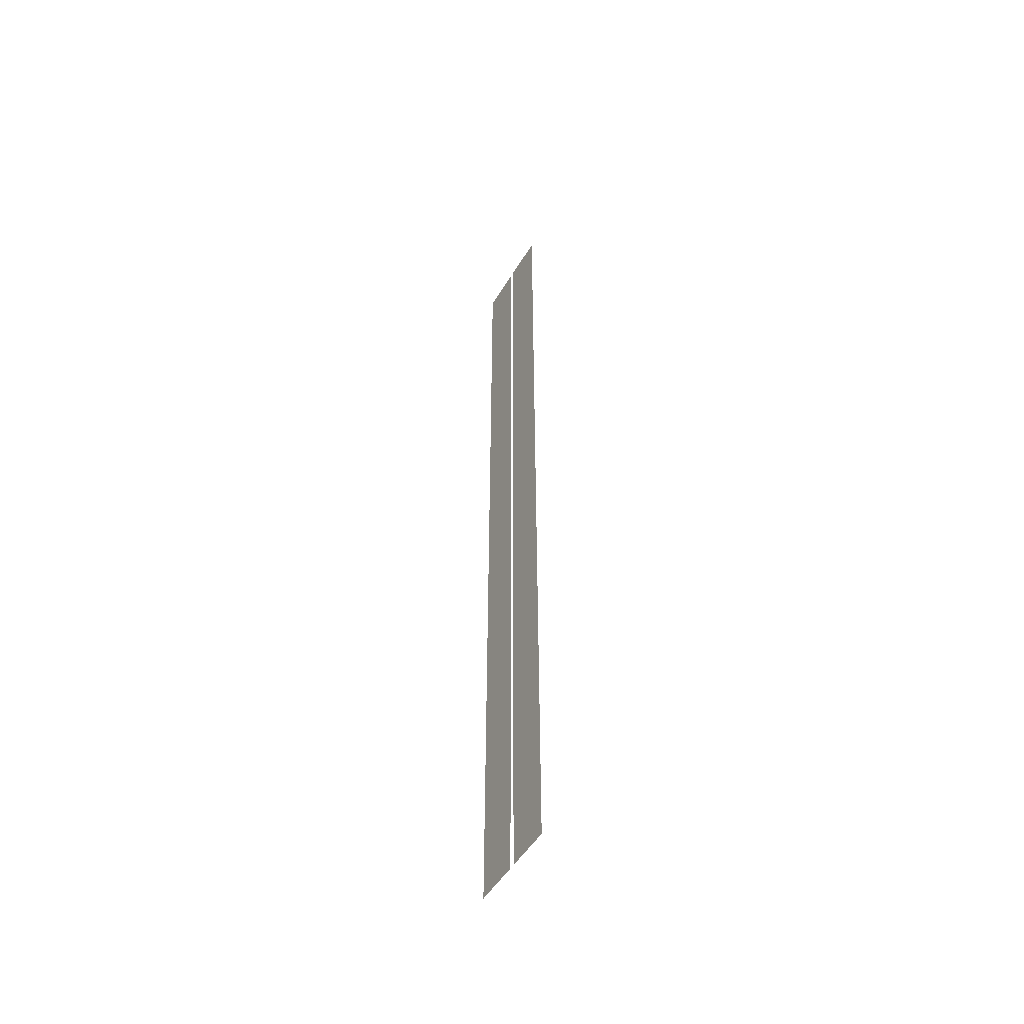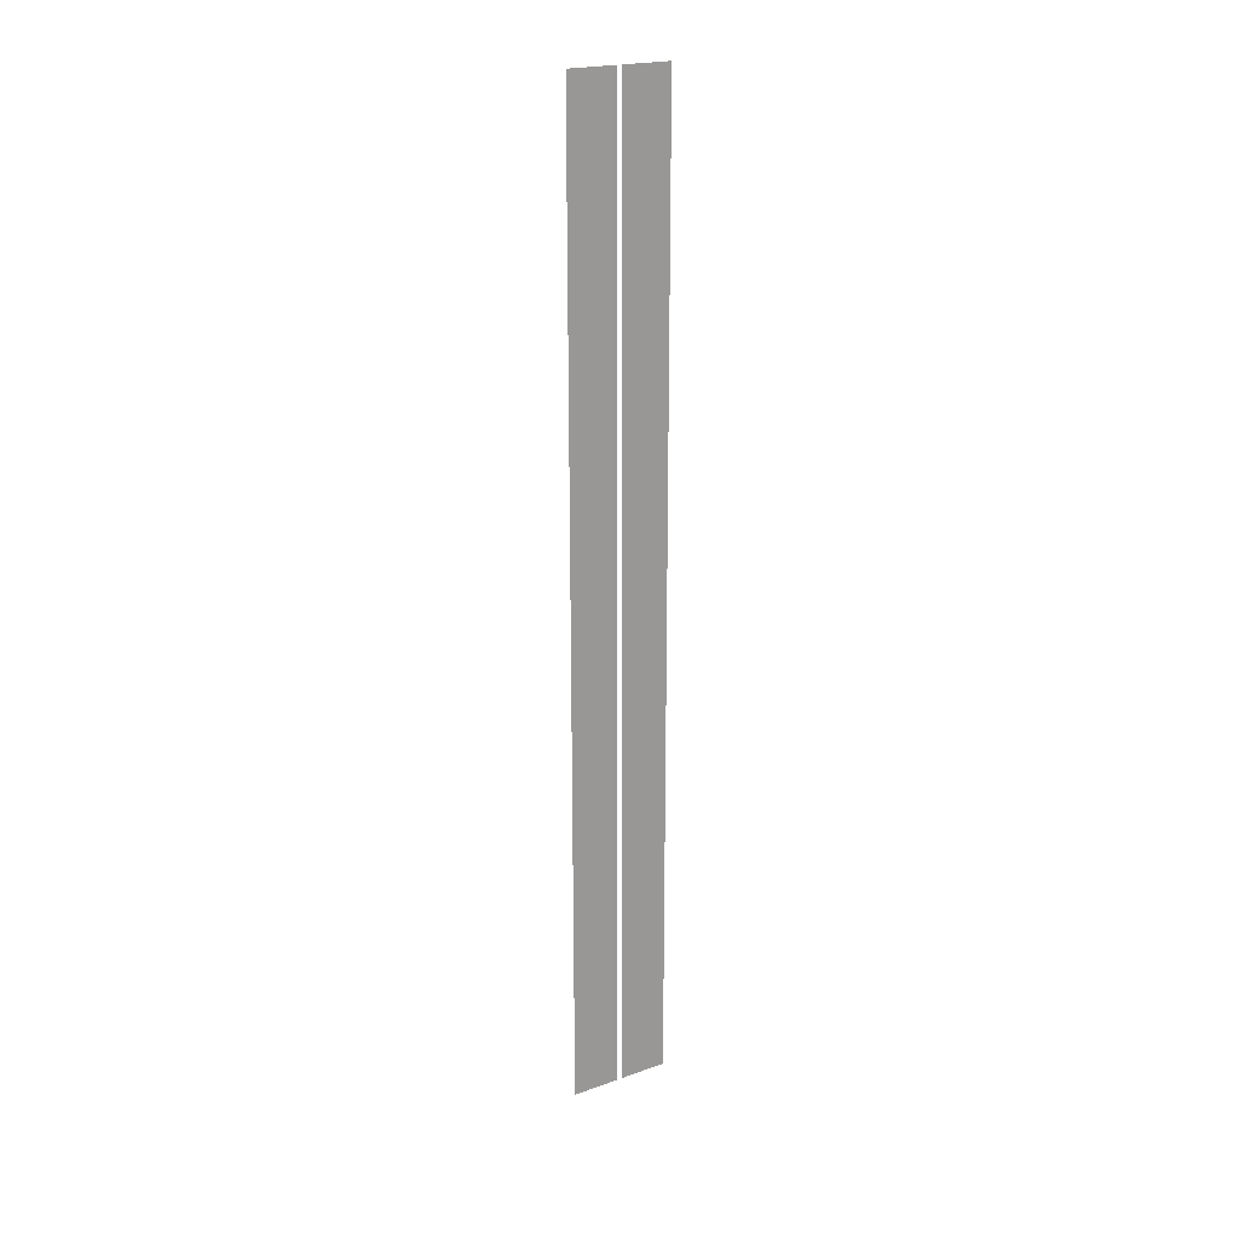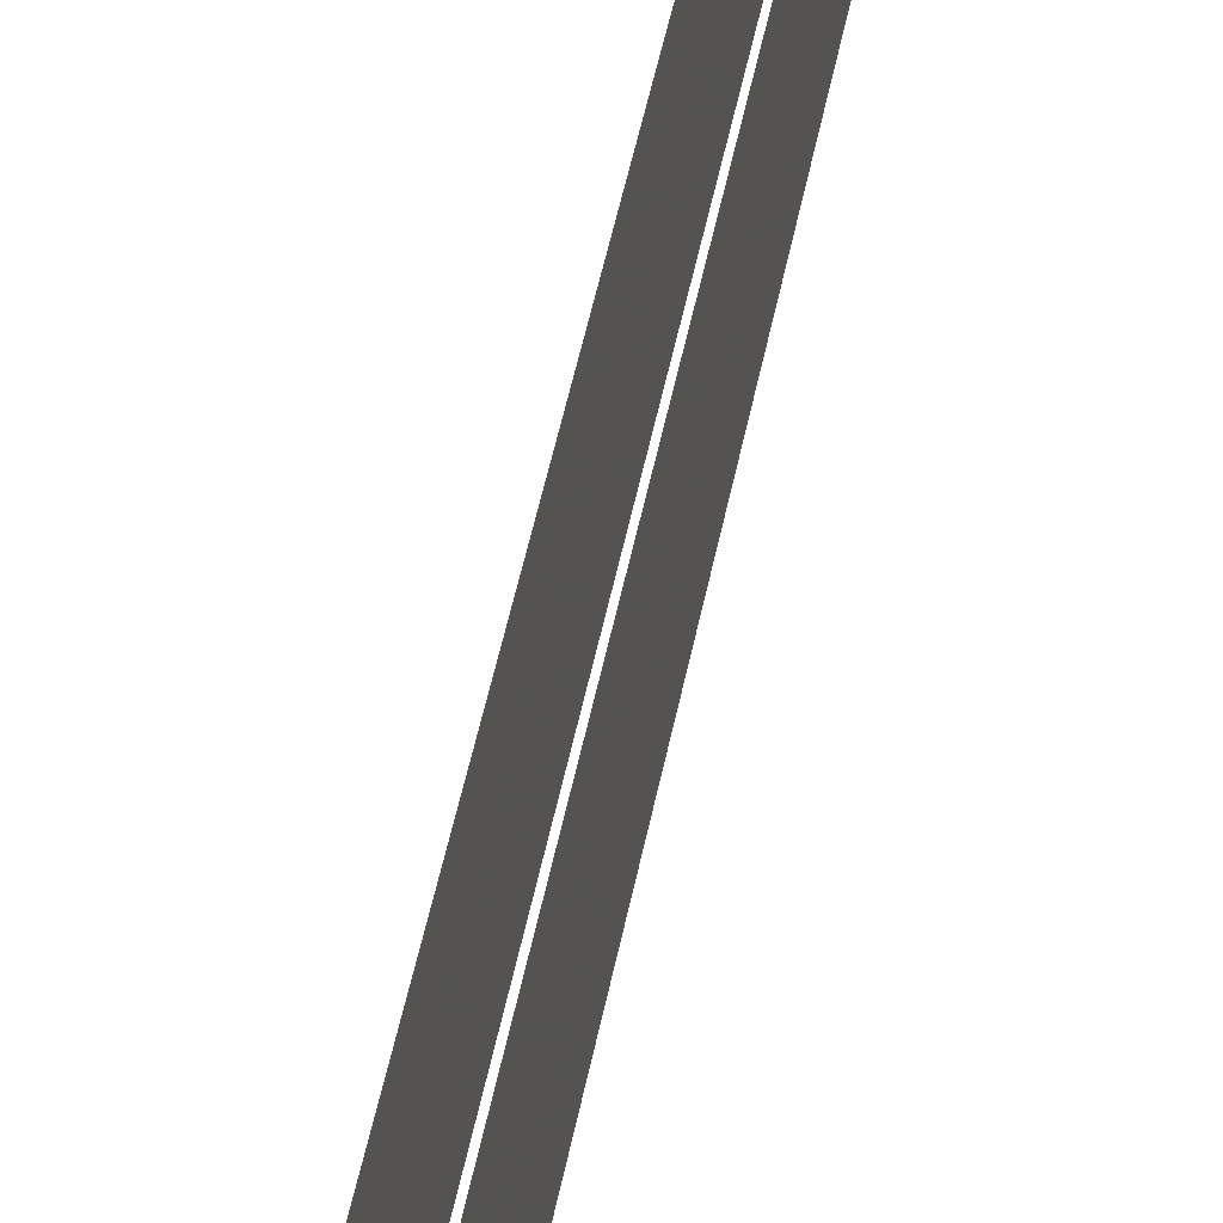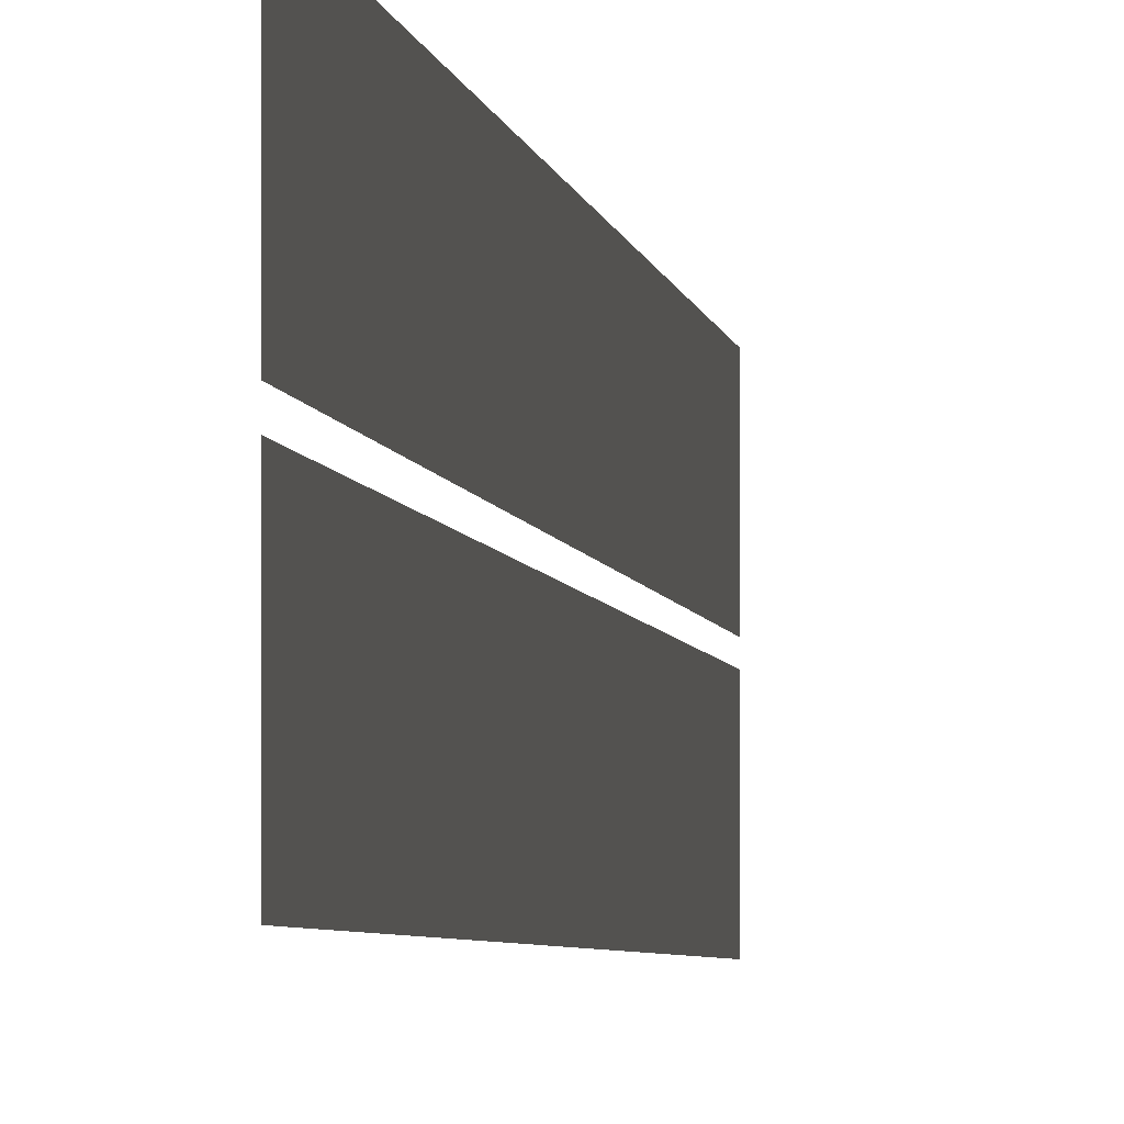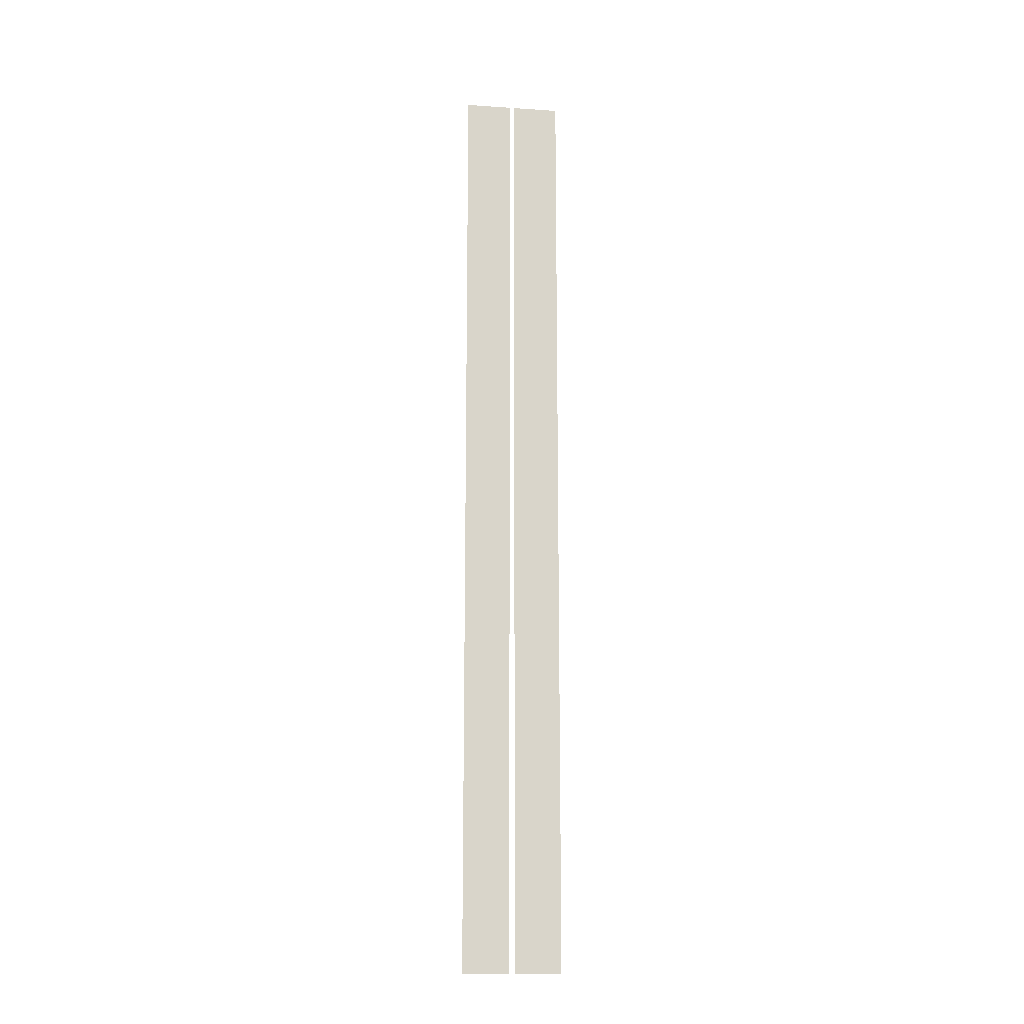
<metadata>
{"format":"obj","ext":"obj","renderer":"f3d","projection":"perspective","resolution":1024,"background":"white","views":[{"elev":-50.4,"azim":150.1,"up":"+Z"},{"elev":21.4,"azim":58.0,"up":"+Z"},{"elev":27.3,"azim":-173.3,"up":"+Y"},{"elev":-1.8,"azim":-176.5,"up":"+Y"},{"elev":-15.0,"azim":81.9,"up":"+Z"}]}
</metadata>
<code>
g Building_3_Yellow
v 0 0.525 1
v 0 0.9725 10
v 0 0.9725 1
v 0 0.525 10
v 0 0.0275 1
v 0 0.475 10
v 0 0.475 1
v 0 0.0275 10
g Building_3_Yellow_0
f 3 2 1
f 2 4 1
f 7 6 5
f 6 8 5

</code>
